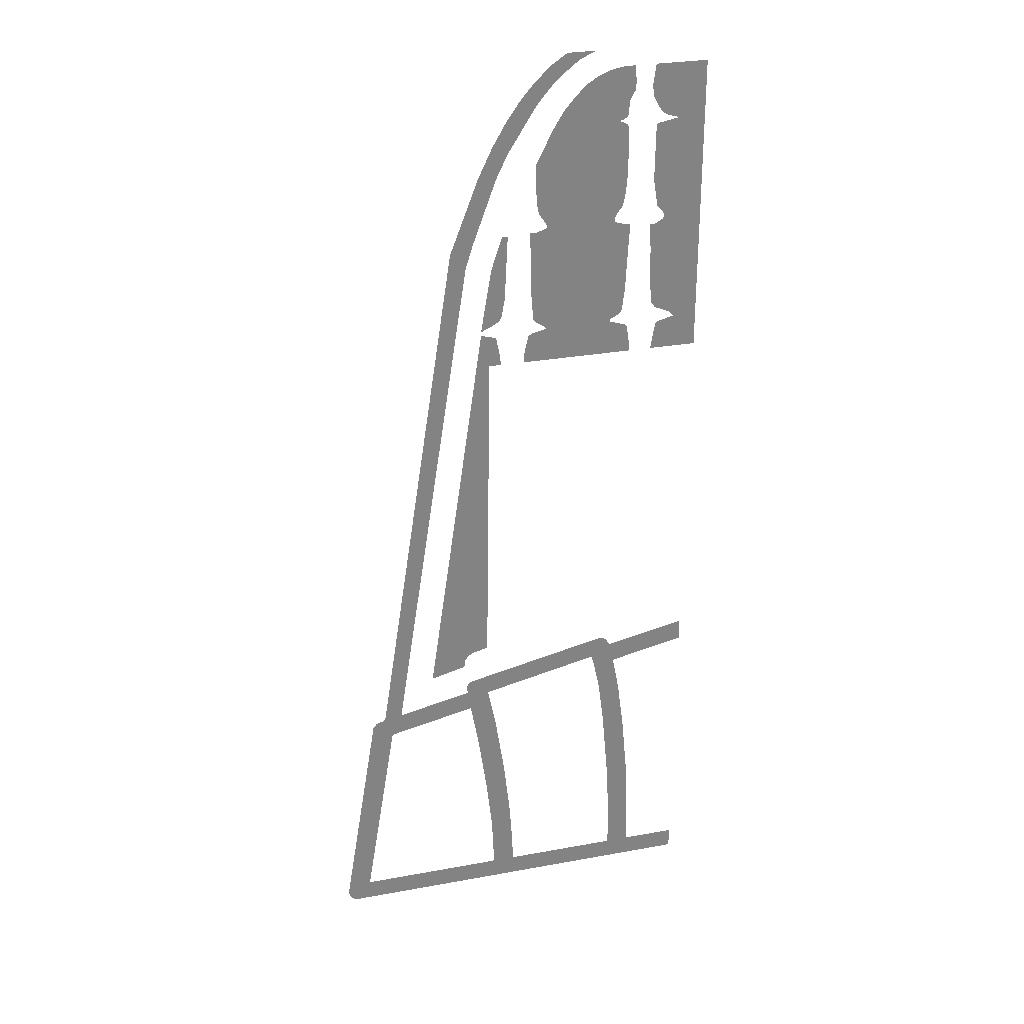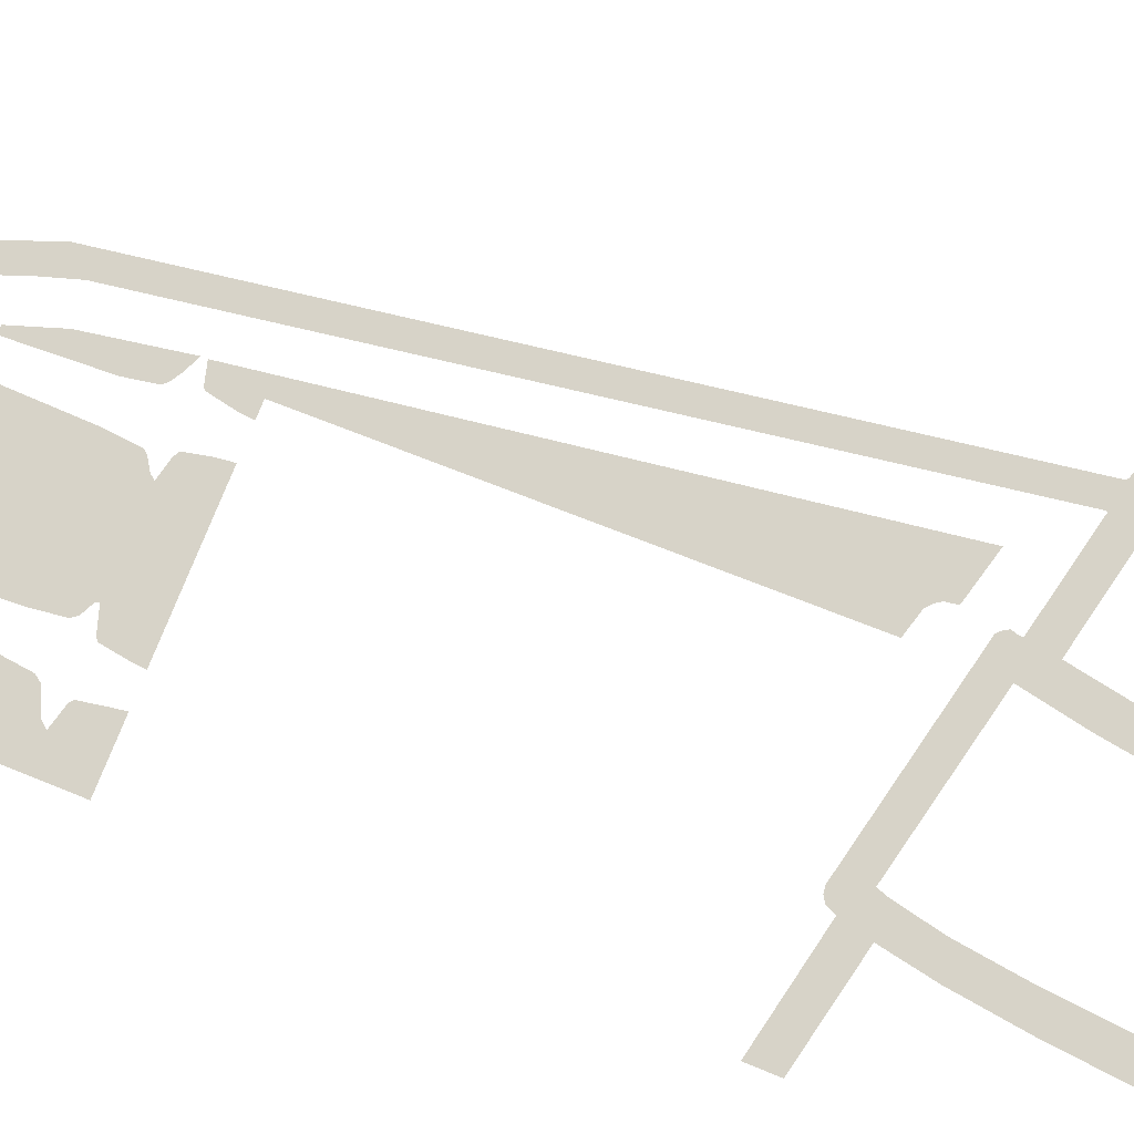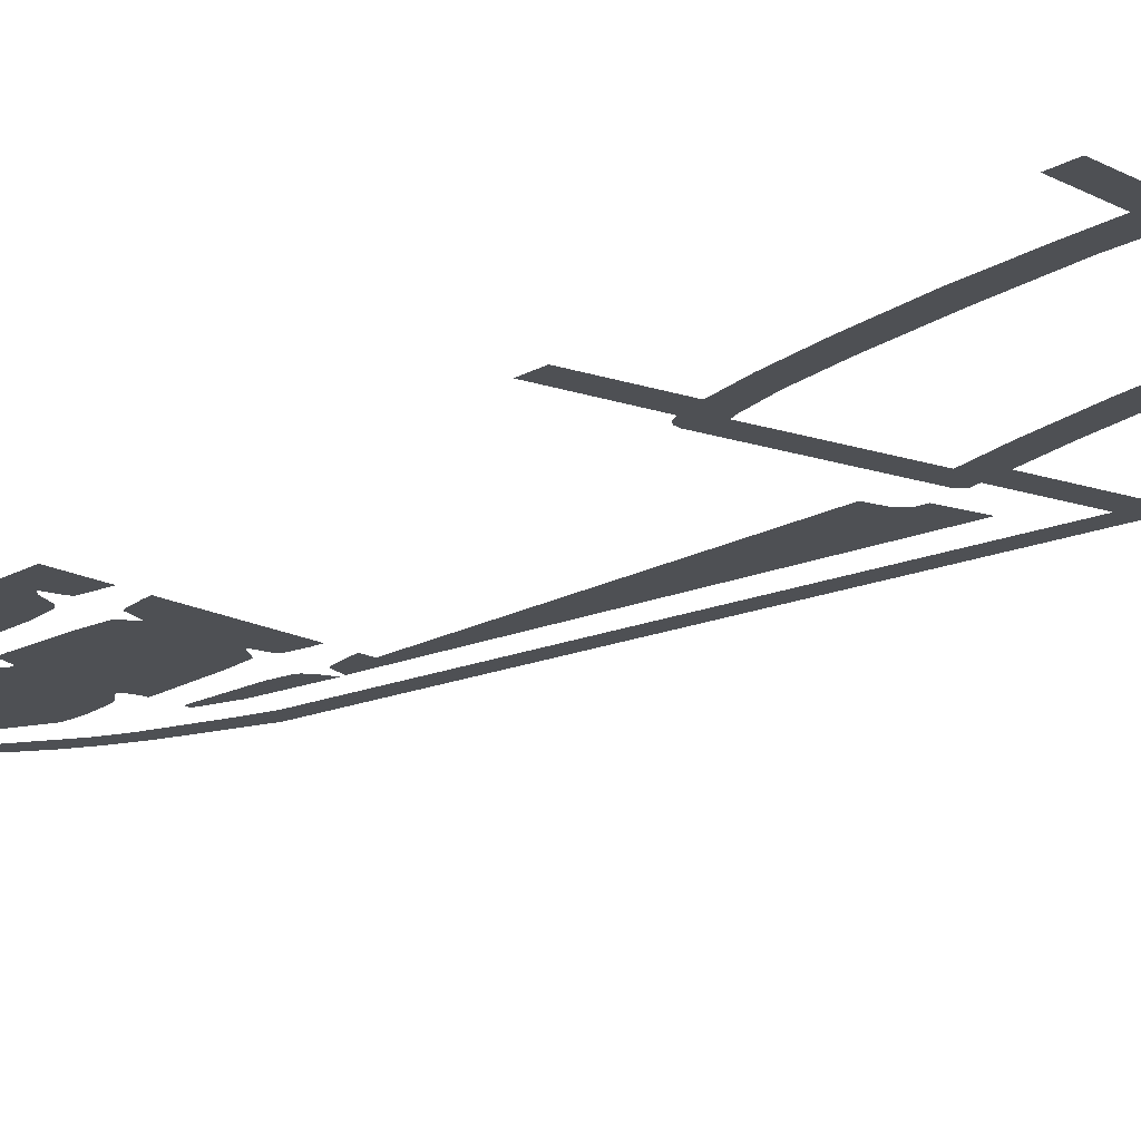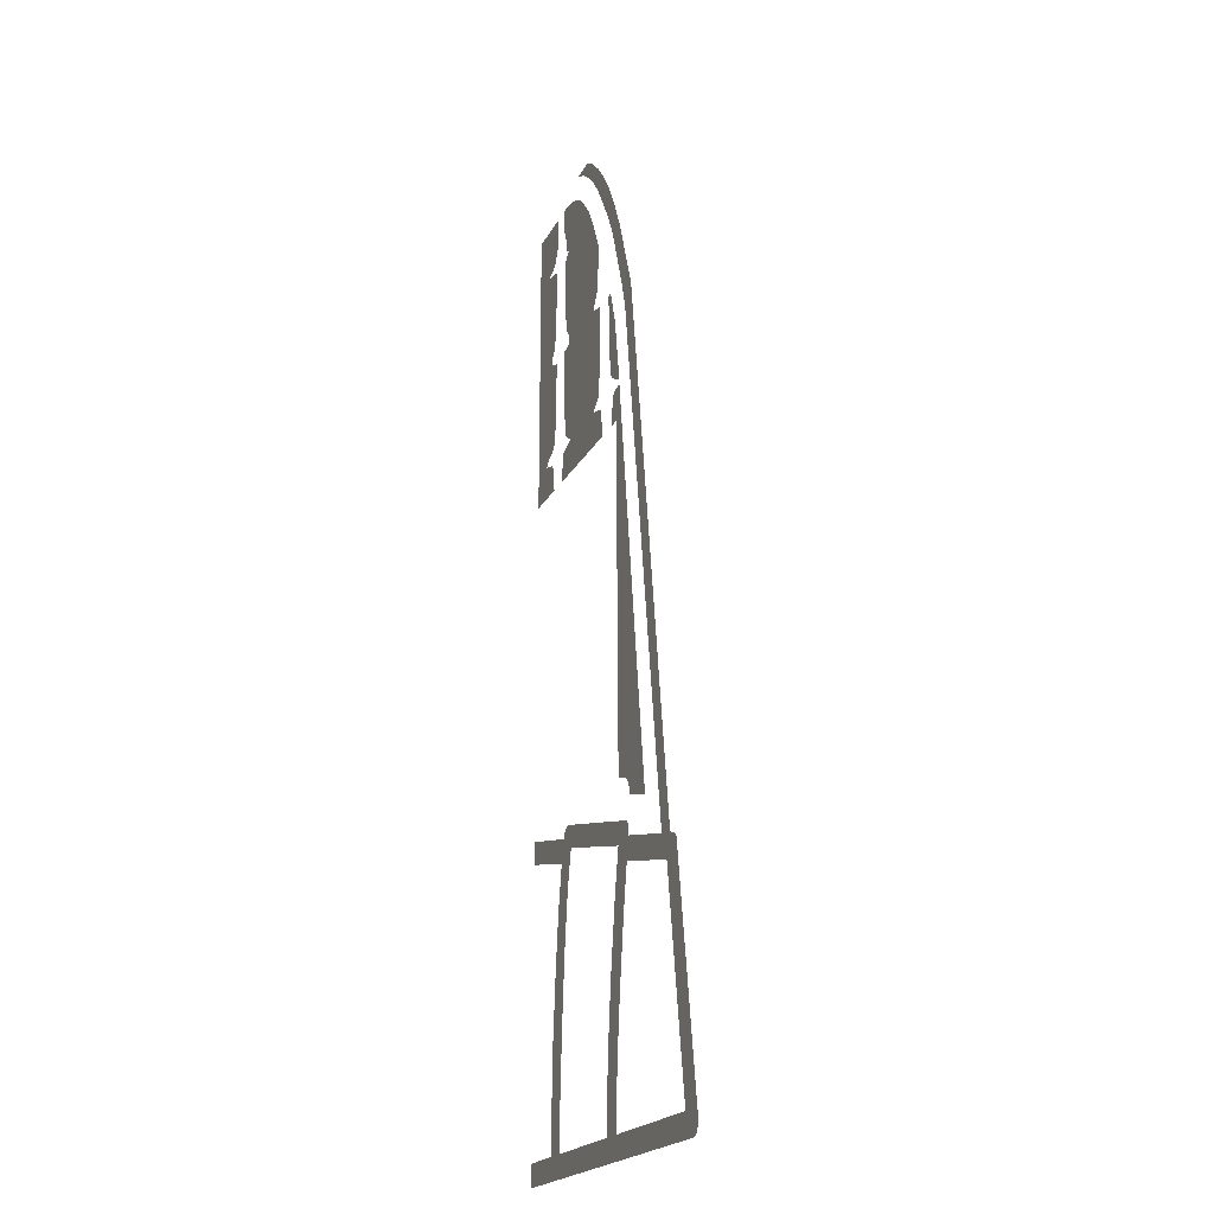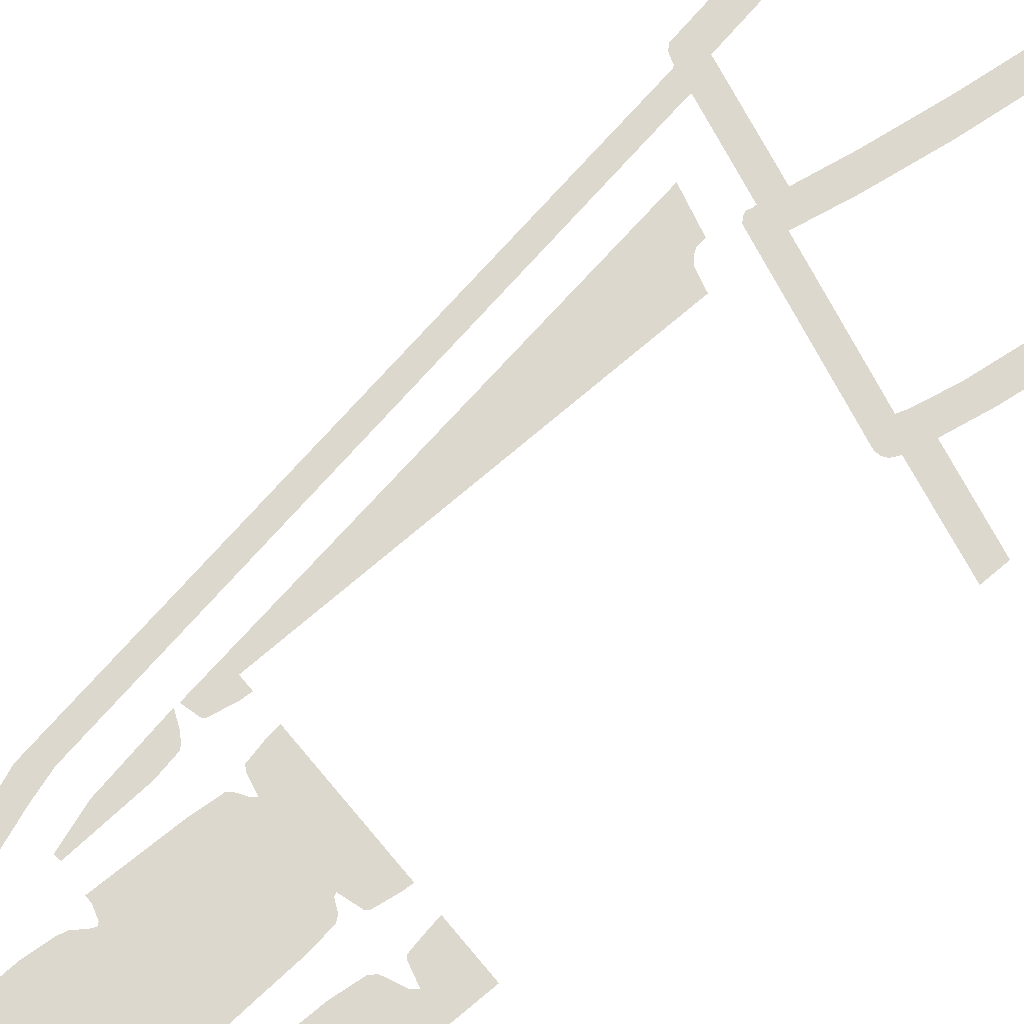
<metadata>
{"format":"obj","ext":"obj","renderer":"f3d","projection":"perspective","resolution":1024,"background":"white","views":[{"elev":29.1,"azim":164.8,"up":"+Y"},{"elev":76.9,"azim":-68.1,"up":"+Z"},{"elev":-18.9,"azim":-43.7,"up":"+Z"},{"elev":-20.3,"azim":69.6,"up":"+Y"},{"elev":72.3,"azim":-129.9,"up":"+Z"}]}
</metadata>
<code>
v 0.128 1.367 -0.5
v 0.125 1.401 -0.5
v 0.2775 1.393 -0.5
v 0.274 1.355 -0.5
v 0.1325 1.345 -0.5
v 0.128 1.367 -0.5
v 0.274 1.355 -0.5
v 0.271 1.344 -0.5
v 0.125 1.401 -0.5
v 0.1255 1.476 -0.5
v 0.2765 1.427 -0.5
v 0.2775 1.393 -0.5
v 0.1345 1.484 -0.5
v 0.142 1.486 -0.5
v 0.251 1.479 -0.5
v 0.129 1.48 -0.5
v 0.1255 1.476 -0.5
v 0.129 1.48 -0.5
v 0.251 1.479 -0.5
v 0.2765 1.427 -0.5
v 0.261 1.319 -0.5
v 0.1445 1.319 -0.5
v 0.1455 1.322 -0.5
v 0.1275 1.315 -0.5
v 0.1445 1.319 -0.5
v 0.261 1.319 -0.5
v 0.277 1.315 -0.5
v 0.1455 1.322 -0.5
v 0.1455 1.327 -0.5
v 0.258 1.323 -0.5
v 0.261 1.319 -0.5
v 0.1405 1.335 -0.5
v 0.1325 1.345 -0.5
v 0.271 1.344 -0.5
v 0.2595 1.327 -0.5
v 0.1455 1.327 -0.5
v 0.1405 1.335 -0.5
v 0.2595 1.327 -0.5
v 0.258 1.323 -0.5
v 0.1155 1.547 -0.5
v 0.118 1.573 -0.5
v 0.135 1.573 -0.5
v 0.117 1.533 -0.5
v 0.117 1.533 -0.5
v 0.135 1.573 -0.5
v 0.157 1.569 -0.5
v 0.124 1.521 -0.5
v 0 1.573 -0.5
v 0.07 1.494 -0.5
v 0.061 1.49 -0.5
v 0.0425 1.484 -0.5
v 0 1.573 -0.5
v 0.084 1.573 -0.5
v 0.0885 1.538 -0.5
v 0.0855 1.52 -0.5
v 0 1.573 -0.5
v 0.0855 1.52 -0.5
v 0.0765 1.503 -0.5
v 0.07 1.494 -0.5
v 0.142 1.486 -0.5
v 0.136 1.488 -0.5
v 0.196 1.548 -0.5
v 0.212 1.533 -0.5
v 0.142 1.486 -0.5
v 0.212 1.533 -0.5
v 0.2325 1.51 -0.5
v 0.251 1.479 -0.5
v 0.1295 1.491 -0.5
v 0.127 1.496 -0.5
v 0.196 1.548 -0.5
v 0.136 1.488 -0.5
v 0.1255 1.515 -0.5
v 0.124 1.521 -0.5
v 0.157 1.569 -0.5
v 0.1785 1.56 -0.5
v 0.127 1.496 -0.5
v 0.1255 1.515 -0.5
v 0.1785 1.56 -0.5
v 0.196 1.548 -0.5
v 0.1195 1.298 -0.5
v 0.1195 1.315 -0.5
v 0.1275 1.315 -0.5
v 0.3545 1.091 -0.5
v 0.3425 1.138 -0.5
v 0.345 1.141 -0.5
v 0.368 1.147 -0.5
v 0.462 0.4945 -0.5
v 0.3545 1.091 -0.5
v 0.368 1.147 -0.5
v 0.3545 1.091 -0.5
v 0.335 1.091 -0.5
v 0.336 1.105 -0.5
v 0.3425 1.138 -0.5
v 0.1145 1.105 -0.5
v 0.2885 1.137 -0.5
v 0.2945 1.109 -0.5
v 0.1135 1.091 -0.5
v 0.2965 1.091 -0.5
v 0.1135 1.091 -0.5
v 0.2945 1.109 -0.5
v 0.35 1.26 -0.5
v 0.338 1.169 -0.5
v 0.334 1.173 -0.5
v 0.328 1.207 -0.5
v 0.35 1.26 -0.5
v 0.328 1.207 -0.5
v 0.323 1.312 -0.5
v 0.332 1.313 -0.5
v 0.35 1.26 -0.5
v 0.368 1.153 -0.5
v 0.35 1.161 -0.5
v 0.338 1.169 -0.5
v 0.3975 0.5295 -0.5
v 0.3905 0.5355 -0.5
v 0.3545 1.091 -0.5
v 0.3905 0.5355 -0.5
v 0.3615 0.5435 -0.5
v 0.3545 1.091 -0.5
v 0.1245 1.202 -0.5
v 0.1215 1.262 -0.5
v 0.2835 1.207 -0.5
v 0.129 1.165 -0.5
v 0.129 1.165 -0.5
v 0.2835 1.207 -0.5
v 0.28 1.165 -0.5
v 0.134 1.159 -0.5
v 0.2835 1.207 -0.5
v 0.1215 1.262 -0.5
v 0.1195 1.298 -0.5
v 0.1195 1.298 -0.5
v 0.1275 1.315 -0.5
v 0.277 1.315 -0.5
v 0.2835 1.207 -0.5
v 0.2835 1.207 -0.5
v 0.277 1.315 -0.5
v 0.286 1.315 -0.5
v 0.1225 1.139 -0.5
v 0.2585 1.147 -0.5
v 0.282 1.141 -0.5
v 0.1195 1.136 -0.5
v 0.1195 1.136 -0.5
v 0.282 1.141 -0.5
v 0.2885 1.137 -0.5
v 0.1145 1.105 -0.5
v 0.15 1.147 -0.5
v 0.2625 1.152 -0.5
v 0.2585 1.147 -0.5
v 0.1225 1.139 -0.5
v 0.134 1.159 -0.5
v 0.28 1.165 -0.5
v 0.276 1.161 -0.5
v 0.148 1.151 -0.5
v 0.148 1.151 -0.5
v 0.276 1.161 -0.5
v 0.2625 1.152 -0.5
v 0.15 1.147 -0.5
v 0.1515 0.4245 -0.5
v 0.114 0.4155 -0.5
v 0.1255 0.4765 -0.5
v 0.163 0.4785 -0.5
v 0 0.5395 -0.5
v 0.134 0.5115 -0.5
v 0.1255 0.4765 -0.5
v 0 0.5035 -0.5
v 0.163 0.4785 -0.5
v 0.1255 0.4765 -0.5
v 0.134 0.5115 -0.5
v 0.167 0.4905 -0.5
v 0.089 0.123 -0.5
v 0.093 0.223 -0.5
v 0.1315 0.233 -0.5
v 0.125 0.1175 -0.5
v 0.093 0.223 -0.5
v 0.103 0.331 -0.5
v 0.1415 0.3465 -0.5
v 0.1315 0.233 -0.5
v 0.103 0.331 -0.5
v 0.114 0.4155 -0.5
v 0.1515 0.4245 -0.5
v 0.1415 0.3465 -0.5
v 0.167 0.4905 -0.5
v 0.134 0.5115 -0.5
v 0.1395 0.5225 -0.5
v 0.146 0.527 -0.5
v 0.538 0.387 -0.5
v 0.5195 0.4265 -0.5
v 0.552 0.4205 -0.5
v 0.566 0.4155 -0.5
v 0.393 0.4185 -0.5
v 0.3605 0.4475 -0.5
v 0.3985 0.453 -0.5
v 0.5195 0.4265 -0.5
v 0.538 0.387 -0.5
v 0.393 0.4185 -0.5
v 0.5195 0.4265 -0.5
v 0.167 0.4905 -0.5
v 0.146 0.527 -0.5
v 0.154 0.528 -0.5
v 0.3925 0.4755 -0.5
v 0.3605 0.4475 -0.5
v 0.167 0.4905 -0.5
v 0.3925 0.4755 -0.5
v 0.3975 0.4705 -0.5
v 0.5195 0.4265 -0.5
v 0.5205 0.428 -0.5
v 0.55 0.424 -0.5
v 0.552 0.4205 -0.5
v 0.088 0.0595 -0.5
v 0.089 0.123 -0.5
v 0.125 0.1175 -0.5
v 0.126 0.0595 -0.5
v 0 0.0245 -0.5
v 0.314 0.0595 -0.5
v 0.3525 0.0595 -0.5
v 0.612 0.0245 -0.5
v 0.612 0.0245 -0.5
v 0.3525 0.0595 -0.5
v 0.5915 0.0595 -0.5
v 0.6205 0.0255 -0.5
v 0.626 0.029 -0.5
v 0.6205 0.0255 -0.5
v 0.5915 0.0595 -0.5
v 0.63 0.0355 -0.5
v 0 0.0245 -0.5
v 0 0.0595 -0.5
v 0.088 0.0595 -0.5
v 0 0.0245 -0.5
v 0.088 0.0595 -0.5
v 0.126 0.0595 -0.5
v 0 0.0245 -0.5
v 0.126 0.0595 -0.5
v 0.314 0.0595 -0.5
v 0.632 0.0445 -0.5
v 0.63 0.0355 -0.5
v 0.5915 0.0595 -0.5
v 0.538 0.387 -0.5
v 0.365 0.2405 -0.5
v 0.355 0.1505 -0.5
v 0.3205 0.176 -0.5
v 0.331 0.272 -0.5
v 0.38 0.3465 -0.5
v 0.365 0.2405 -0.5
v 0.331 0.272 -0.5
v 0.3465 0.3755 -0.5
v 0.393 0.4185 -0.5
v 0.38 0.3465 -0.5
v 0.3465 0.3755 -0.5
v 0.3605 0.4475 -0.5
v 0.572 0.409 -0.5
v 0.632 0.0445 -0.5
v 0.538 0.387 -0.5
v 0.566 0.4155 -0.5
v 0.3515 0.0685 -0.5
v 0.3525 0.0595 -0.5
v 0.314 0.0595 -0.5
v 0.316 0.1075 -0.5
v 0.355 0.1505 -0.5
v 0.3515 0.0685 -0.5
v 0.316 0.1075 -0.5
v 0.3205 0.176 -0.5
v 0.0455 1.153 -0.5
v 0.0825 1.266 -0.5
v 0.0715 1.165 -0.5
v 0.0825 1.266 -0.5
v 0.0455 1.153 -0.5
v 0.039 1.145 -0.5
v 0.063 1.319 -0.5
v 0.0825 1.266 -0.5
v 0.0795 1.31 -0.5
v 0.0855 1.31 -0.5
v 0.065 1.139 -0.5
v 0.0695 1.135 -0.5
v 0 1.091 -0.5
v 0.039 1.145 -0.5
v 0.082 1.212 -0.5
v 0.0775 1.173 -0.5
v 0.0715 1.165 -0.5
v 0.0825 1.266 -0.5
v 0.0825 1.266 -0.5
v 0.0715 1.313 -0.5
v 0.0795 1.31 -0.5
v 0.0745 1.478 -0.5
v 0.08 1.476 -0.5
v 0.0635 1.329 -0.5
v 0.0615 1.324 -0.5
v 0.0425 1.484 -0.5
v 0.0745 1.478 -0.5
v 0.0615 1.324 -0.5
v 0.039 1.145 -0.5
v 0.0425 1.484 -0.5
v 0.039 1.145 -0.5
v 0 1.091 -0.5
v 0 1.573 -0.5
v 0.0825 1.266 -0.5
v 0.063 1.319 -0.5
v 0.0715 1.313 -0.5
v 0.039 1.145 -0.5
v 0.0615 1.324 -0.5
v 0.063 1.319 -0.5
v 0.08 1.476 -0.5
v 0.081 1.385 -0.5
v 0.074 1.341 -0.5
v 0.0635 1.329 -0.5
v 0.074 1.11 -0.5
v 0.077 1.091 -0.5
v 0 1.091 -0.5
v 0.0695 1.135 -0.5
v 0.462 0.4945 -0.5
v 0.402 0.5225 -0.5
v 0.3975 0.5295 -0.5
v 0.3545 1.091 -0.5
v 0.55 0.424 -0.5
v 0.5205 0.428 -0.5
v 0.3925 1.264 -0.5
v 0.4175 1.29 -0.5
v 0.4175 1.29 -0.5
v 0.3925 1.264 -0.5
v 0.3805 1.303 -0.5
v 0.3705 1.413 -0.5
v 0.3605 0.4475 -0.5
v 0.3985 0.457 -0.5
v 0.3985 0.453 -0.5
v 0.4005 0.465 -0.5
v 0.3985 0.457 -0.5
v 0.3605 0.4475 -0.5
v 0.3975 0.4705 -0.5
v 0.462 0.4945 -0.5
v 0.404 0.5095 -0.5
v 0.402 0.5225 -0.5
v 0.3705 1.413 -0.5
v 0.3805 1.303 -0.5
v 0.342 1.409 -0.5
v 0.3475 1.461 -0.5
v 0.28 1.558 -0.5
v 0.254 1.549 -0.5
v 0.2315 1.57 -0.5
v 0.254 1.583 -0.5
v 0.254 1.583 -0.5
v 0.2315 1.57 -0.5
v 0.2085 1.588 -0.5
v 0.2285 1.6 -0.5
v 0.2085 1.588 -0.5
v 0.1825 1.6 -0.5
v 0.2285 1.6 -0.5
v 0.3475 1.461 -0.5
v 0.342 1.409 -0.5
v 0.323 1.448 -0.5
v 0.326 1.498 -0.5
v 0.326 1.498 -0.5
v 0.323 1.448 -0.5
v 0.276 1.522 -0.5
v 0.3035 1.53 -0.5
v 0.3035 1.53 -0.5
v 0.276 1.522 -0.5
v 0.254 1.549 -0.5
v 0.28 1.558 -0.5
g mesh7465147
f 1 2 3
f 3 4 1
f 5 6 7
f 7 8 5
f 9 10 11
f 11 12 9
f 13 14 15
f 15 16 13
f 17 18 19
f 19 20 17
f 21 22 23
f 24 25 26
f 26 27 24
f 28 29 30
f 30 31 28
f 32 33 34
f 34 35 32
f 36 37 38
f 38 39 36
f 40 41 42
f 42 43 40
f 44 45 46
f 46 47 44
f 48 49 50
f 50 51 48
f 52 53 54
f 54 55 52
f 56 57 58
f 58 59 56
f 60 61 62
f 62 63 60
f 64 65 66
f 66 67 64
f 68 69 70
f 70 71 68
f 72 73 74
f 74 75 72
f 76 77 78
f 78 79 76
f 80 81 82
f 83 84 85
f 85 86 83
f 87 88 89
f 90 91 92
f 92 93 90
f 94 95 96
f 96 97 94
f 98 99 100
f 101 102 103
f 103 104 101
f 105 106 107
f 107 108 105
f 109 110 111
f 111 112 109
f 113 114 115
f 116 117 118
f 119 120 121
f 121 122 119
f 123 124 125
f 125 126 123
f 127 128 129
f 130 131 132
f 132 133 130
f 134 135 136
f 137 138 139
f 139 140 137
f 141 142 143
f 143 144 141
f 145 146 147
f 147 148 145
f 149 150 151
f 151 152 149
f 153 154 155
f 155 156 153
f 157 158 159
f 159 160 157
f 161 162 163
f 163 164 161
f 165 166 167
f 167 168 165
f 169 170 171
f 171 172 169
f 173 174 175
f 175 176 173
f 177 178 179
f 179 180 177
f 181 182 183
f 183 184 181
f 185 186 187
f 187 188 185
f 189 190 191
f 191 192 189
f 193 194 195
f 196 197 198
f 198 199 196
f 200 201 202
f 202 203 200
f 204 205 206
f 206 207 204
f 208 209 210
f 210 211 208
f 212 213 214
f 214 215 212
f 216 217 218
f 218 219 216
f 220 221 222
f 222 223 220
f 224 225 226
f 227 228 229
f 230 231 232
f 233 234 235
f 235 236 233
f 237 238 239
f 239 240 237
f 241 242 243
f 243 244 241
f 245 246 247
f 247 248 245
f 249 250 251
f 251 252 249
f 253 254 255
f 255 256 253
f 257 258 259
f 259 260 257
f 261 262 263
f 264 265 266
f 266 267 264
f 268 269 270
f 271 272 273
f 273 274 271
f 275 276 277
f 277 278 275
f 279 280 281
f 282 283 284
f 284 285 282
f 286 287 288
f 288 289 286
f 290 291 292
f 292 293 290
f 294 295 296
f 297 298 299
f 300 301 302
f 302 303 300
f 304 305 306
f 306 307 304
f 308 309 310
f 310 311 308
f 312 313 314
f 314 315 312
f 316 317 318
f 318 319 316
f 320 321 322
f 323 324 325
f 325 326 323
f 327 328 329
f 330 331 332
f 332 333 330
f 334 335 336
f 336 337 334
f 338 339 340
f 340 341 338
f 342 343 344
f 345 346 347
f 347 348 345
f 349 350 351
f 351 352 349
f 353 354 355
f 355 356 353

</code>
